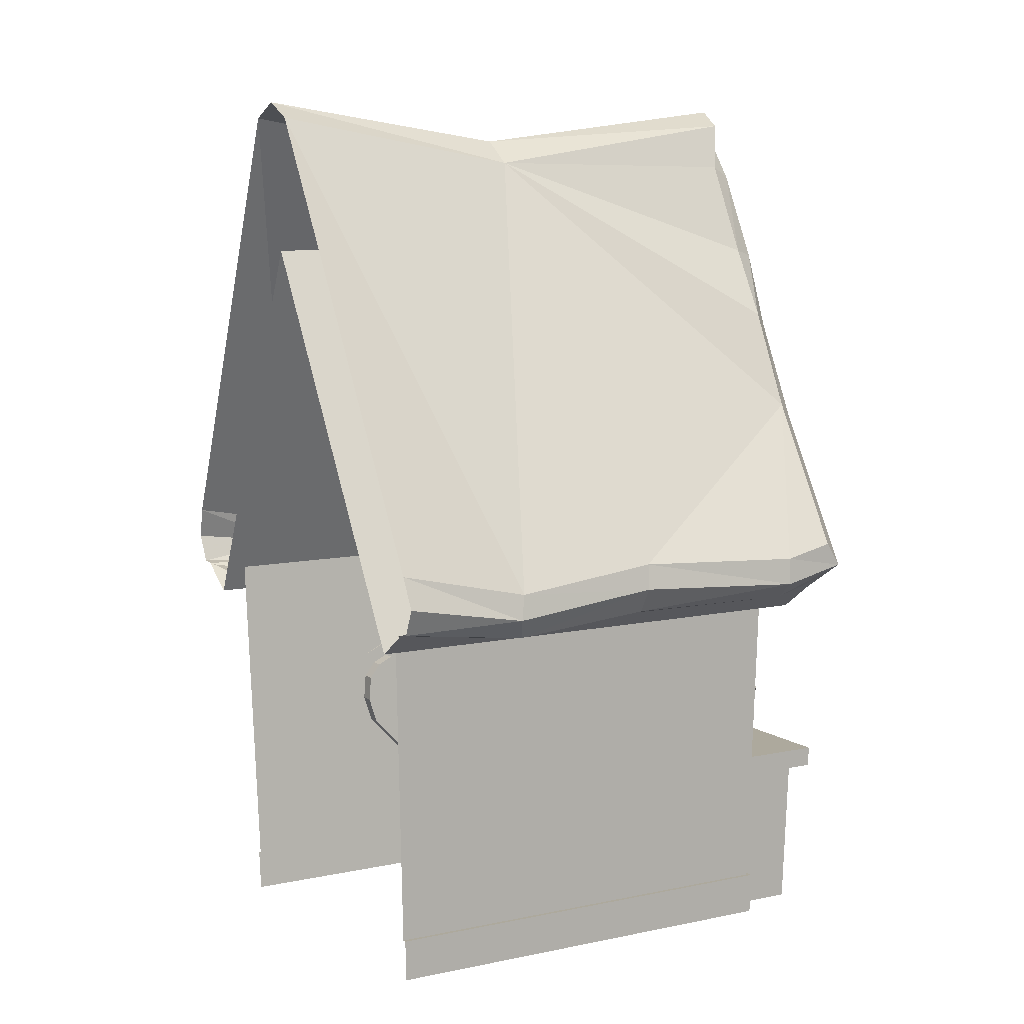
<metadata>
{"format":"obj","ext":"obj","renderer":"f3d","projection":"perspective","resolution":1024,"background":"white","views":[{"elev":8.9,"azim":27.4,"up":"+Y"}]}
</metadata>
<code>
g event_Cottage_01
v 12.28 -0.08354 -4.694
v 12.52 7.99 -4.776
v 14.29 8.023 -7.606
v 14.02 -0.08354 -7.47
v 14.29 8.023 -7.606
v 0.4791 7.99 -16.23
v 0.4699 -0.08354 -15.94
v 14.02 -0.08354 -7.47
v -1.773 9.066 -13.74
v 0.5336 9.066 -17.43
v 15.31 9.066 -8.198
v 13 9.066 -4.506
v 0.5336 9.066 -17.43
v 0.5323 7.998 -17.39
v 15.27 7.998 -8.179
v 15.31 9.066 -8.198
v 0.5323 7.998 -17.39
v -1.769 7.998 -13.71
v 12.97 7.998 -4.496
v 15.27 7.998 -8.179
v 12.97 7.998 -4.496
v 13 9.066 -4.506
v 15.31 9.066 -8.198
v 15.27 7.998 -8.179
v 0.5323 7.998 -17.39
v 0.5336 9.066 -17.43
v -1.773 9.066 -13.74
v -1.769 7.998 -13.71
v 0.4791 7.99 -16.23
v -1.289 7.99 -13.4
v -1.265 -0.08354 -13.16
v 0.4699 -0.08354 -15.94
v 5.161 12.07 -10.58
v 6.809 12.07 -12.12
v 6.355 12.07 -10.95
v 5.218 10.56 -12.17
v 3.997 12.07 -11.04
v 6.438 12.07 -13.31
v 3.627 12.07 -12.23
v 5.274 12.07 -13.76
v 4.081 12.07 -13.39
v 3.096 11.69 -12.25
v 3.54 8.765 -12.11
v 4.081 8.77 -13.39
v 3.683 11.69 -13.82
v 5.274 8.77 -13.76
v 5.293 11.69 -14.29
v 6.438 8.77 -13.31
v 6.865 11.69 -13.71
v 6.809 8.77 -12.12
v 7.339 11.69 -12.1
v 6.355 8.77 -10.95
v 6.753 11.69 -10.53
v 5.107 8.765 -10.43
v 5.143 11.69 -10.05
v 3.627 12.07 -12.23
v 4.081 12.07 -13.39
v 3.997 12.07 -11.04
v 5.274 12.07 -13.76
v 3.57 11.22 -10.64
v 6.438 12.07 -13.31
v 5.161 12.07 -10.58
v 6.809 12.07 -12.12
v 6.355 12.07 -10.95
v 9.018 10.71 -8.787
v 9.122 10.71 -8.451
v 9.295 10.8 -8.505
v 9.192 10.8 -8.841
v 7.544 13.67 -8.464
v 7.717 13.76 -8.517
v 7.896 13.76 -7.94
v 7.723 13.67 -7.886
v 9.355 12.32 -7.133
v 11 12.32 -8.668
v 10.55 12.32 -7.504
v 9.411 10.81 -8.725
v 8.191 12.32 -7.588
v 10.63 12.32 -9.861
v 7.82 12.32 -8.781
v 9.468 12.32 -10.32
v 8.274 12.32 -9.945
v 7.29 11.94 -8.8
v 7.733 9.014 -8.665
v 8.274 9.018 -9.945
v 7.876 11.94 -10.37
v 9.468 9.018 -10.32
v 9.486 11.94 -10.85
v 10.63 9.018 -9.861
v 11.06 11.94 -10.26
v 11 9.018 -8.668
v 11.53 11.94 -8.65
v 10.55 9.018 -7.504
v 10.95 11.94 -7.077
v 9.3 9.014 -6.983
v 9.336 11.94 -6.603
v 7.82 12.32 -8.781
v 8.274 12.32 -9.945
v 8.191 12.32 -7.588
v 9.468 12.32 -10.32
v 7.764 11.47 -7.19
v 10.63 12.32 -9.861
v 9.355 12.32 -7.133
v 11 12.32 -8.668
v 10.55 12.32 -7.504
v -4.684 21.98 -10.7
v -2.377 21.98 -14.39
v 13.72 21.98 -4.334
v 11.41 21.98 -0.6425
v -2.377 21.98 -14.39
v -2.377 20.18 -14.35
v 13.68 20.18 -4.316
v 13.72 21.98 -4.334
v -2.377 20.18 -14.35
v -4.678 20.18 -10.67
v 11.38 20.18 -0.6334
v 13.68 20.18 -4.316
v 14.45 30.09 -4.872
v 18.56 22.74 -1.681
v 17.3 22.2 0.9673
v 11.73 22.5 7.683
v 0.3503 43.87 2.658
v 12.37 35.15 -6.205
v 10.53 38.74 -7.545
v 8.528 43.58 -8.617
v 7.784 21.67 14.68
v 8.065 45.99 -9.7
v -6.898 46.32 14.24
v 3.223 22.99 19.38
v -8.338 47.17 13.34
v -1.09 45.07 1.744
v 6.823 46.81 -10.92
v 5.182 45.99 -11.5
v -2.542 43.87 0.8502
v 4.006 43.58 -11.44
v 2.043 38.74 -13.17
v 0.4508 35.15 -13.65
v -9.777 46.32 12.44
v -1.957 30.09 -15.13
v -16.6 21.67 -0.5621
v -18.83 22.99 5.599
v -12.05 22.5 -7.179
v -8.455 22.2 -15.13
v -6.627 22.74 -17.42
v 6.509 39.15 -10.42
v -2.6 18.43 -15.49
v -16.53 18.43 6.808
v -8.094 39.15 12.95
v 1.129 18.43 17.84
v 15.06 18.43 -4.452
v -2.6 18.43 -15.49
v -4.233 19.79 -16.51
v -18.16 19.79 5.787
v -16.53 18.43 6.808
v -2.6 18.43 -15.49
v 6.554 42.66 -10.49
v -4.233 19.79 -16.51
v 6.509 39.15 -10.42
v 15.06 18.43 -4.452
v 16.69 19.79 -3.432
v 15.06 18.43 -4.452
v 1.129 18.43 17.84
v 2.761 19.79 18.86
v 16.69 19.79 -3.432
v 3.425 28.33 -10.81
v 3.102 28.29 -10.29
v 3.063 22.49 -10.16
v 3.382 22.49 -10.67
v 3.888 27.78 -10.5
v 3.848 23.06 -10.4
v 2.854 23.05 -8.808
v 2.883 27.65 -8.896
v 3.848 23.06 -10.4
v 7.434 23.06 -8.158
v 6.44 23.05 -6.567
v 2.854 23.05 -8.808
v 7.566 22.49 -7.348
v 7.886 22.49 -7.86
v 3.382 22.49 -10.67
v 3.063 22.49 -10.16
v 3.102 28.29 -10.29
v 3.425 28.33 -10.81
v 7.99 28.33 -7.956
v 7.666 28.29 -7.438
v 7.99 28.33 -7.956
v 7.886 22.49 -7.86
v 7.566 22.49 -7.348
v 7.666 28.29 -7.438
v 3.888 27.78 -10.5
v 2.883 27.65 -8.896
v 6.509 27.65 -6.631
v 7.513 27.78 -8.239
v 7.513 27.78 -8.239
v 6.509 27.65 -6.631
v 6.44 23.05 -6.567
v 7.434 23.06 -8.158
v 3.609 26.09 -10.51
v 3.572 25.54 -10.52
v 7.628 25.21 -7.978
v 7.67 25.76 -7.966
v 5.878 28.03 -9.107
v 5.411 28.03 -9.399
v 5.348 22.78 -9.294
v 5.81 22.78 -9.006
v 5.878 28.03 -9.107
v 5.81 22.78 -9.006
v 5.327 22.78 -8.233
v 5.39 27.97 -8.325
v 3.559 27.89 -10.38
v 3.543 22.95 -10.26
v 7.436 22.94 -7.825
v 7.518 27.89 -7.902
v 0.948 18.27 -11.31
v 0.9158 -0.08354 -10.87
v -1.797 -0.08354 -6.531
v -1.882 18.27 -6.783
v -1.882 18.27 -6.783
v 6.895 17.7 -1.292
v 9.722 17.7 -5.816
v 0.948 18.27 -11.31
v 1.339 -0.08354 -11.55
v 0.9158 -0.08354 -10.87
v 0.948 18.27 -11.31
v 1.628 18.26 -12.4
v -1.882 18.27 -6.783
v -1.797 -0.08354 -6.531
v 6.624 -0.08354 -1.269
v 6.895 17.7 -1.292
v 9.722 17.7 -5.816
v 6.895 17.7 -1.292
v 6.624 -0.08354 -1.269
v 9.336 -0.08354 -5.61
v 9.759 -0.08354 -6.286
v 10.4 17.69 -6.902
v 9.722 17.7 -5.816
v 9.336 -0.08354 -5.61
v 1.628 18.26 -12.4
v 0.948 18.27 -11.31
v 9.722 17.7 -5.816
v 10.4 17.69 -6.902
v 0.9513 19.31 -12.85
v 0.6892 -0.08354 -11.95
v 1.339 -0.08354 -11.55
v 1.628 18.26 -12.4
v 10.4 17.69 -6.902
v 11.1 18.51 -6.49
v 9.759 -0.08354 -6.286
v 10.41 -0.08354 -5.881
v -2.62 2.137 -13.77
v -14.91 2.137 5.901
v -14.84 -0.08354 5.867
v -2.605 -0.08354 -13.71
v -15.35 19.91 6.299
v -14.73 2.137 6.018
v -2.55 2.137 -13.47
v -2.664 19.91 -14.01
v -2.62 2.137 -13.77
v -14.73 2.137 6.018
v -14.91 2.137 5.901
v -2.55 2.137 -13.47
v 13.5 2.137 -3.703
v 13.19 2.137 -3.633
v 1.016 2.137 15.86
v 1.202 2.137 15.97
v 1.051 19.91 16.55
v 13.19 2.137 -3.633
v 1.016 2.137 15.86
v 13.74 19.91 -3.756
v 13.5 2.137 -3.703
v 13.43 -0.08354 -3.688
v 1.197 -0.08354 15.89
v 1.202 2.137 15.97
v 13.5 2.137 -3.703
v -2.62 2.137 -13.77
v -2.605 -0.08354 -13.71
v 13.43 -0.08354 -3.688
v 0.9513 19.31 -12.85
v 11.1 18.51 -6.49
v 10.59 18.52 -5.685
v 0.4478 19.32 -12.05
v 0.4478 19.32 -12.05
v 0.401 -0.04432 -11.57
v 0.6892 -0.08354 -11.95
v 0.9513 19.31 -12.85
v 10.59 18.52 -5.685
v 11.1 18.51 -6.49
v 10.41 -0.08354 -5.881
v 10.17 -0.04432 -5.466
v -2.55 2.137 -13.47
v 0.4372 2.137 -11.6
v 0.4478 19.32 -12.05
v -2.664 19.91 -14.01
v 5.78 39.15 -9.25
v 10.59 18.52 -5.685
v 13.74 19.91 -3.756
v 13.19 2.137 -3.633
v 10.21 2.137 -5.5
v -9.082 10.74 -4.074
v -8.154 10.74 -3.494
v -7.25 13.22 -5.031
v -8.184 13.22 -5.615
v -6.779 13.5 -5.795
v -7.713 13.5 -6.378
v -6.693 9.168 -7.833
v -8.946 4.269 -4.025
v -8.575 4.269 -3.793
v -6.317 9.168 -7.598
v -6.44 10.87 -8.308
v -6.063 10.87 -8.073
v -6.561 12.64 -8.186
v -6.183 12.64 -7.95
v -7.037 13.73 -7.471
v -6.657 13.73 -7.234
v -7.701 14.32 -6.432
v -7.321 14.32 -6.194
v -8.421 13.89 -5.262
v -8.042 13.89 -5.024
v -11.09 9.581 -0.821
v -8.97 5.396 -4.033
v -8.053 5.396 -3.46
v -10.16 9.581 -0.2424
v -11.35 10.95 -0.46
v -10.42 10.95 0.1205
v -11.31 12.32 -0.5769
v -10.38 12.32 0.005419
v -11 13.1 -1.098
v -10.07 13.1 -0.5148
v -10.57 13.5 -1.811
v -9.633 13.5 -1.227
v -9.11 12.06 -4.084
v -8.732 12.06 -3.848
v -9.496 13.89 -2.697
v -9.876 13.89 -2.934
v -10.23 14.32 -1.533
v -10.61 14.32 -1.77
v -10.87 13.73 -0.4847
v -11.25 13.73 -0.7217
v -6.451 9.758 -7.8
v -6.381 11.89 -7.996
v -7.168 13.74 -6.81
v -7.892 13.43 -5.639
v -8.853 11.72 -4.034
v -8.722 5.202 -3.987
v -11.18 9.758 -0.2396
v -9.882 13.43 -2.453
v -10.62 13.74 -1.287
v -11.33 11.89 -0.07364
v 8.065 45.99 -9.7
v 6.823 46.81 -10.92
v 6.921 45.75 -11.08
v 5.182 45.99 -11.5
v 8.528 43.58 -8.617
v 4.006 43.58 -11.44
v 8.853 42.95 -9.679
v 6.895 44 -11.03
v 10.53 38.74 -7.545
v 4.819 42.95 -12.2
v 2.043 38.74 -13.17
v 10.68 38.4 -8.871
v 12.37 35.15 -6.205
v 3.146 38.4 -13.58
v 0.4508 35.15 -13.65
v 9.73 37.48 -9.13
v 12.32 34.52 -7.187
v 14.45 30.09 -4.872
v 4.163 37.48 -12.61
v 1.022 34.52 -14.25
v -1.957 30.09 -15.13
v 14.54 29.29 -5.841
v 18.56 22.74 -1.681
v 18.94 21.47 -2.426
v 17.3 22.2 0.9673
v 13.63 27.78 -6.141
v -1.347 29.12 -15.77
v -6.627 22.74 -17.42
v -6.122 21.47 -18.09
v -8.455 22.2 -15.13
v -0.937 27.78 -15.25
v 17.39 20.79 1.029
v 11.73 22.5 7.683
v 11.47 33.52 -7.389
v -8.548 20.79 -15.18
v -12.05 22.5 -7.179
v 2.225 33.52 -13.41
v 11.86 21.15 7.866
v 7.784 21.67 14.68
v -12.27 21.15 -7.209
v -16.6 21.67 -0.5621
v 7.829 20.34 14.98
v 3.223 22.99 19.38
v 3.8 21.32 19.59
v 3.245 19.88 19.2
v 7.306 19.2 14.08
v 1.536 19.3 17.14
v 4.837 19.23 12.5
v 11.11 19.77 7.193
v 9.624 19.26 5.805
v 16.42 19.87 0.2106
v 14.4 19.39 -1.331
v 17.66 20.52 -3.013
v 16.69 19.79 -3.432
v 12.4 26.63 -6.234
v 9.542 32.51 -7.77
v 7.846 35.97 -8.98
v 6.192 39.1 -9.909
v 4.507 35.97 -11.07
v 3.127 32.51 -12.02
v -0.3871 26.63 -14.22
v -5.035 20.52 -17.19
v -4.233 19.79 -16.51
v -5.116 19.39 -13.52
v -7.388 19.87 -14.67
v -9.436 19.26 -6.105
v -11.34 19.77 -6.833
v -13.36 19.23 1.132
v -15.86 19.2 -0.3936
v -16.08 19.3 6.132
v -18.68 19.88 5.5
v -16.89 20.34 -0.4718
v -19.27 21.32 5.171
v -18.83 22.99 5.599
v 2.178 6.427 -15.63
v 1.597 6.077 -15.26
v 2.809 5.247 -14.47
v 1.023 8.138 -16.41
v 2.627 6.994 -15.25
v 3.065 6.768 -14.98
v 1.977 8.1 -15.69
v 2.589 7.082 -14.79
v 2.87 6.948 -14.61
v 3.984 6.605 -13.9
v 3.133 5.769 -15
v 4.244 5.455 -14.3
v 3.919 4.933 -13.77
v 5.061 5.247 -13.07
v 4.185 6.317 -14.26
v 5.331 6.751 -13.56
v 5.131 6.948 -13.2
v 5.388 5.769 -13.59
v 6.282 6.077 -12.33
v 6.349 6.427 -13.02
v 7.539 8.138 -12.34
v 5.811 6.994 -13.27
v 5.409 7.082 -13.03
v 6.473 8.1 -12.88
v 8.841 6.427 -11.46
v 8.254 6.077 -11.1
v 9.453 5.247 -10.32
v 7.712 8.138 -12.23
v 9.299 6.994 -11.09
v 8.666 8.1 -11.51
v 9.261 7.082 -10.62
v 9.733 6.768 -10.81
v 9.54 6.948 -10.44
v 10.65 6.605 -9.735
v 9.785 5.769 -10.85
v 10.85 6.317 -10.1
v 10.89 5.455 -10.14
v 10.56 4.933 -9.62
v 11.71 5.247 -8.915
v 12 6.751 -9.393
v 11.8 6.948 -9.028
v 12.04 5.769 -9.438
v 12.94 6.077 -8.174
v 13.01 6.427 -8.856
v 14.23 8.138 -8.163
v 12.48 6.994 -9.097
v 12.08 7.082 -8.858
v 13.16 8.1 -8.704
v 3.888 27.78 -10.5
v 3.382 22.49 -10.67
v 3.848 23.06 -10.4
v 7.434 23.06 -8.158
v 3.425 28.33 -10.81
v 7.886 22.49 -7.86
v 7.513 27.78 -8.239
v 7.99 28.33 -7.956
v -6.693 9.168 -7.833
v -8.97 5.396 -4.033
v -8.946 4.269 -4.025
v -11.41 9.168 -0.291
v -7.031 9.581 -7.309
v -11.09 9.581 -0.821
v -6.44 10.87 -8.308
v -11.73 10.87 0.1586
v -6.828 10.95 -7.691
v -11.35 10.95 -0.46
v -6.561 12.64 -8.186
v -11.68 12.64 0.009956
v -6.923 12.32 -7.595
v -11.31 12.32 -0.5769
v -7.037 13.73 -7.471
v -11.25 13.73 -0.7217
v -7.261 13.1 -7.085
v -11 13.1 -1.098
v -7.701 14.32 -6.432
v -10.61 14.32 -1.77
v -7.713 13.5 -6.378
v -10.57 13.5 -1.811
v -8.421 13.89 -5.262
v -9.876 13.89 -2.934
v -8.184 13.22 -5.615
v -10.09 13.22 -2.571
v -9.11 12.06 -4.084
v -9.082 10.74 -4.074
v 8.558 36.54 -9.66
v 8.712 36.74 -8.913
v 8.289 37.16 -9.177
v 8.615 36.1 -8.973
v 7.769 36.94 -9.502
v 8.095 35.88 -9.298
v 7.672 36.3 -9.563
v 10.62 31.3 -8.205
v 10.7 31.86 -7.504
v 10.19 32.11 -7.822
v 10.77 31.21 -7.461
v 9.753 31.72 -8.098
v 10.33 30.82 -7.737
v 9.821 31.07 -8.056
v 13.07 25.73 -6.512
v 13.19 26.42 -5.786
v 12.63 26.41 -6.134
v 13.47 25.85 -5.608
v 12.36 25.84 -6.304
v 13.2 25.28 -5.779
v 12.64 25.27 -6.127
v 6.786 40.41 -10.87
v 6.673 40.91 -10.29
v 6.118 40.85 -10.64
v 6.993 40.37 -10.09
v 5.882 40.25 -10.78
v 6.757 39.77 -10.24
v 6.202 39.72 -10.58
v 4.931 36.54 -11.93
v 5.11 36.72 -11.16
v 4.786 37.25 -11.37
v 4.883 36.13 -11.31
v 4.235 37.19 -11.71
v 4.332 36.06 -11.65
v 4.009 36.59 -11.85
v 2.717 31.3 -13.15
v 3.004 31.72 -12.32
v 2.518 32.03 -12.62
v 3.019 31.07 -12.31
v 2.046 31.69 -12.91
v 2.547 30.72 -12.6
v 2.061 31.04 -12.9
v 0.1236 25.73 -14.6
v 0.3645 25.56 -13.8
v 0.1874 26.18 -13.91
v -0.3551 26.31 -14.25
v -0.001005 25.07 -14.03
v -0.7205 25.82 -14.48
v -0.5434 25.2 -14.37
g event_Cottage_01_0
f 3 2 1
f 4 3 1
f 7 6 5
f 8 7 5
f 11 10 9
f 12 11 9
f 15 14 13
f 16 15 13
f 19 18 17
f 20 19 17
f 23 22 21
f 24 23 21
f 27 26 25
f 28 27 25
f 31 30 29
f 32 31 29
f 35 34 33
f 34 36 33
f 33 36 37
f 34 38 36
f 36 39 37
f 38 40 36
f 36 40 39
f 40 41 39
f 44 43 42
f 45 44 42
f 46 44 45
f 47 46 45
f 48 46 47
f 49 48 47
f 48 49 50
f 49 51 50
f 50 51 52
f 51 53 52
f 54 52 53
f 55 54 53
f 42 56 45
f 56 57 45
f 47 45 57
f 58 56 42
f 59 47 57
f 49 47 59
f 60 58 42
f 61 49 59
f 49 61 51
f 62 58 60
f 55 62 60
f 61 63 51
f 51 63 53
f 64 62 55
f 53 64 55
f 63 64 53
f 67 66 65
f 68 67 65
f 68 65 69
f 68 70 67
f 70 68 69
f 70 71 67
f 70 69 72
f 71 70 72
f 75 74 73
f 74 76 73
f 73 76 77
f 74 78 76
f 76 79 77
f 78 80 76
f 76 80 79
f 80 81 79
f 84 83 82
f 85 84 82
f 86 84 85
f 87 86 85
f 88 86 87
f 89 88 87
f 88 89 90
f 89 91 90
f 90 91 92
f 91 93 92
f 94 92 93
f 95 94 93
f 82 96 85
f 96 97 85
f 87 85 97
f 98 96 82
f 99 87 97
f 89 87 99
f 100 98 82
f 101 89 99
f 89 101 91
f 102 98 100
f 95 102 100
f 101 103 91
f 91 103 93
f 104 102 95
f 93 104 95
f 103 104 93
f 107 106 105
f 108 107 105
f 111 110 109
f 112 111 109
f 115 114 113
f 116 115 113
f 119 118 117
f 119 117 120
f 120 117 121
f 117 122 121
f 122 123 121
f 123 124 121
f 125 120 121
f 124 126 121
f 125 121 127
f 125 127 128
f 129 127 121
f 121 126 130
f 130 129 121
f 126 131 130
f 131 132 130
f 129 130 133
f 132 133 130
f 132 134 133
f 134 135 133
f 135 136 133
f 137 129 133
f 136 138 133
f 133 139 137
f 137 139 140
f 141 139 133
f 138 141 133
f 138 142 141
f 143 142 138
f 146 145 144
f 147 146 144
f 148 147 144
f 149 148 144
f 152 151 150
f 153 152 150
f 156 155 154
f 155 157 154
f 157 155 158
f 155 159 158
f 162 161 160
f 163 162 160
f 166 165 164
f 167 166 164
f 170 169 168
f 171 170 168
f 174 173 172
f 175 174 172
f 178 177 176
f 179 178 176
f 182 181 180
f 183 182 180
f 186 185 184
f 187 186 184
f 190 189 188
f 191 190 188
f 194 193 192
f 195 194 192
f 198 197 196
f 199 198 196
f 202 201 200
f 203 202 200
f 206 205 204
f 207 206 204
f 210 209 208
f 211 210 208
f 214 213 212
f 215 214 212
f 218 217 216
f 219 218 216
f 222 221 220
f 223 222 220
f 226 225 224
f 227 226 224
f 230 229 228
f 231 230 228
f 234 233 232
f 235 234 232
f 238 237 236
f 239 238 236
f 242 241 240
f 243 242 240
f 244 243 240
f 245 244 240
f 246 244 245
f 247 246 245
f 250 249 248
f 251 250 248
f 254 253 252
f 255 254 252
f 258 257 256
f 257 259 256
f 256 259 260
f 259 261 260
f 261 262 260
f 262 263 260
f 266 265 264
f 265 267 264
f 270 269 268
f 271 270 268
f 274 273 272
f 275 274 272
f 278 277 276
f 279 278 276
f 282 281 280
f 283 282 280
f 286 285 284
f 287 286 284
f 290 289 288
f 291 290 288
f 290 291 292
f 293 290 292
f 292 294 293
f 293 294 295
f 296 293 295
f 299 298 297
f 300 299 297
f 301 299 300
f 302 301 300
f 305 304 303
f 306 305 303
f 306 303 307
f 308 306 307
f 308 307 309
f 310 308 309
f 310 309 311
f 312 310 311
f 312 311 313
f 314 312 313
f 314 313 315
f 316 314 315
f 319 318 317
f 320 319 317
f 320 317 321
f 322 320 321
f 322 321 323
f 324 322 323
f 324 323 325
f 326 324 325
f 326 325 327
f 328 326 327
f 331 330 329
f 332 331 329
f 333 331 332
f 334 333 332
f 335 333 334
f 336 335 334
f 339 338 337
f 340 339 337
f 341 340 337
f 342 341 337
f 341 342 343
f 344 341 343
f 345 344 343
f 346 345 343
f 349 348 347
f 348 349 350
f 349 347 351
f 350 349 352
f 353 349 351
f 354 349 353
f 353 351 355
f 349 356 352
f 349 354 356
f 352 356 357
f 358 353 355
f 355 359 358
f 356 360 357
f 361 357 360
f 358 362 353
f 362 354 353
f 359 363 358
f 358 363 362
f 359 364 363
f 365 360 356
f 354 365 356
f 366 361 360
f 366 360 365
f 367 361 366
f 364 368 363
f 364 369 368
f 369 370 368
f 369 371 370
f 368 372 363
f 368 370 372
f 373 367 366
f 374 367 373
f 375 374 373
f 376 374 375
f 377 373 366
f 375 373 377
f 371 378 370
f 371 379 378
f 372 380 363
f 363 380 362
f 381 376 375
f 382 376 381
f 383 377 366
f 383 366 365
f 379 384 378
f 379 385 384
f 386 382 381
f 387 382 386
f 385 388 384
f 388 385 389
f 390 388 389
f 390 391 388
f 391 392 388
f 388 392 384
f 391 393 392
f 393 394 392
f 392 395 384
f 392 394 395
f 384 395 378
f 394 396 395
f 395 397 378
f 395 396 397
f 378 397 370
f 396 398 397
f 397 399 370
f 397 398 399
f 398 400 399
f 370 399 372
f 399 400 401
f 372 399 401
f 372 401 380
f 401 402 380
f 380 402 362
f 402 403 362
f 362 403 354
f 403 404 354
f 404 405 354
f 405 365 354
f 405 406 365
f 406 383 365
f 406 407 383
f 407 377 383
f 408 377 407
f 409 408 407
f 408 375 377
f 409 410 408
f 408 411 375
f 410 411 408
f 411 381 375
f 410 412 411
f 411 413 381
f 412 413 411
f 412 414 413
f 413 386 381
f 414 415 413
f 413 415 386
f 414 416 415
f 416 417 415
f 415 418 386
f 415 417 418
f 418 387 386
f 417 419 418
f 387 418 420
f 418 419 420
f 423 422 421
f 421 422 424
f 425 421 424
f 425 426 421
f 427 425 424
f 427 428 425
f 425 428 426
f 428 429 426
f 426 429 430
f 431 423 421
f 426 431 421
f 423 431 432
f 432 431 426
f 433 423 432
f 433 432 434
f 435 426 430
f 435 432 426
f 435 430 436
f 432 435 436
f 430 437 436
f 432 438 434
f 438 432 436
f 439 434 438
f 440 439 438
f 438 436 440
f 441 439 440
f 436 437 442
f 436 442 440
f 440 442 441
f 437 443 442
f 442 444 441
f 443 444 442
f 447 446 445
f 445 446 448
f 449 445 448
f 450 449 448
f 450 451 449
f 449 451 452
f 449 452 445
f 451 453 452
f 452 453 454
f 455 447 445
f 452 455 445
f 456 452 454
f 452 456 455
f 447 455 457
f 456 457 455
f 458 447 457
f 458 457 459
f 456 454 460
f 457 456 460
f 454 461 460
f 457 462 459
f 462 457 460
f 463 459 462
f 464 463 462
f 462 460 464
f 465 463 464
f 460 461 466
f 460 466 464
f 464 466 465
f 461 467 466
f 466 468 465
f 467 468 466
f 471 470 469
f 471 472 470
f 470 473 469
f 472 474 470
f 475 469 473
f 474 472 475
f 476 475 473
f 476 474 475
f 479 478 477
f 478 479 480
f 478 481 477
f 482 478 480
f 477 481 483
f 482 480 484
f 481 485 483
f 486 482 484
f 483 485 487
f 486 484 488
f 485 489 487
f 490 486 488
f 487 489 491
f 490 488 492
f 489 493 491
f 494 490 492
f 491 493 495
f 494 492 496
f 493 497 495
f 498 494 496
f 495 497 499
f 498 496 500
f 497 501 499
f 502 498 500
f 499 501 503
f 502 500 503
f 501 504 503
f 504 502 503
g event_Cottage_01_1
f 507 506 505
f 506 508 505
f 509 507 505
f 508 510 505
f 511 509 505
f 510 511 505
f 514 513 512
f 513 515 512
f 516 514 512
f 515 517 512
f 518 516 512
f 517 518 512
f 521 520 519
f 520 522 519
f 523 521 519
f 522 524 519
f 525 523 519
f 524 525 519
f 528 527 526
f 527 529 526
f 530 528 526
f 529 531 526
f 532 530 526
f 531 532 526
f 535 534 533
f 534 536 533
f 537 535 533
f 536 538 533
f 539 537 533
f 538 539 533
f 542 541 540
f 541 543 540
f 544 542 540
f 543 545 540
f 546 544 540
f 545 546 540
f 549 548 547
f 550 549 547
f 548 551 547
f 552 550 547
f 551 553 547
f 553 552 547

</code>
